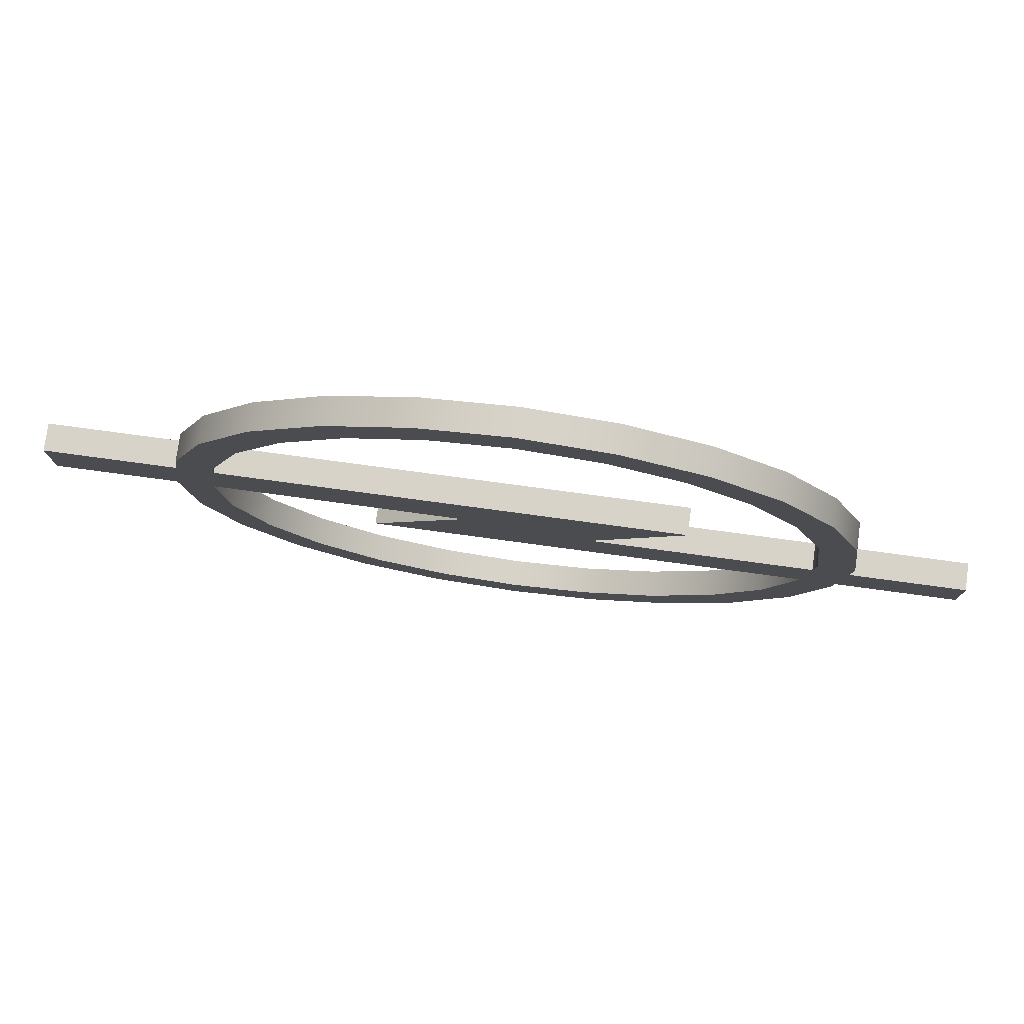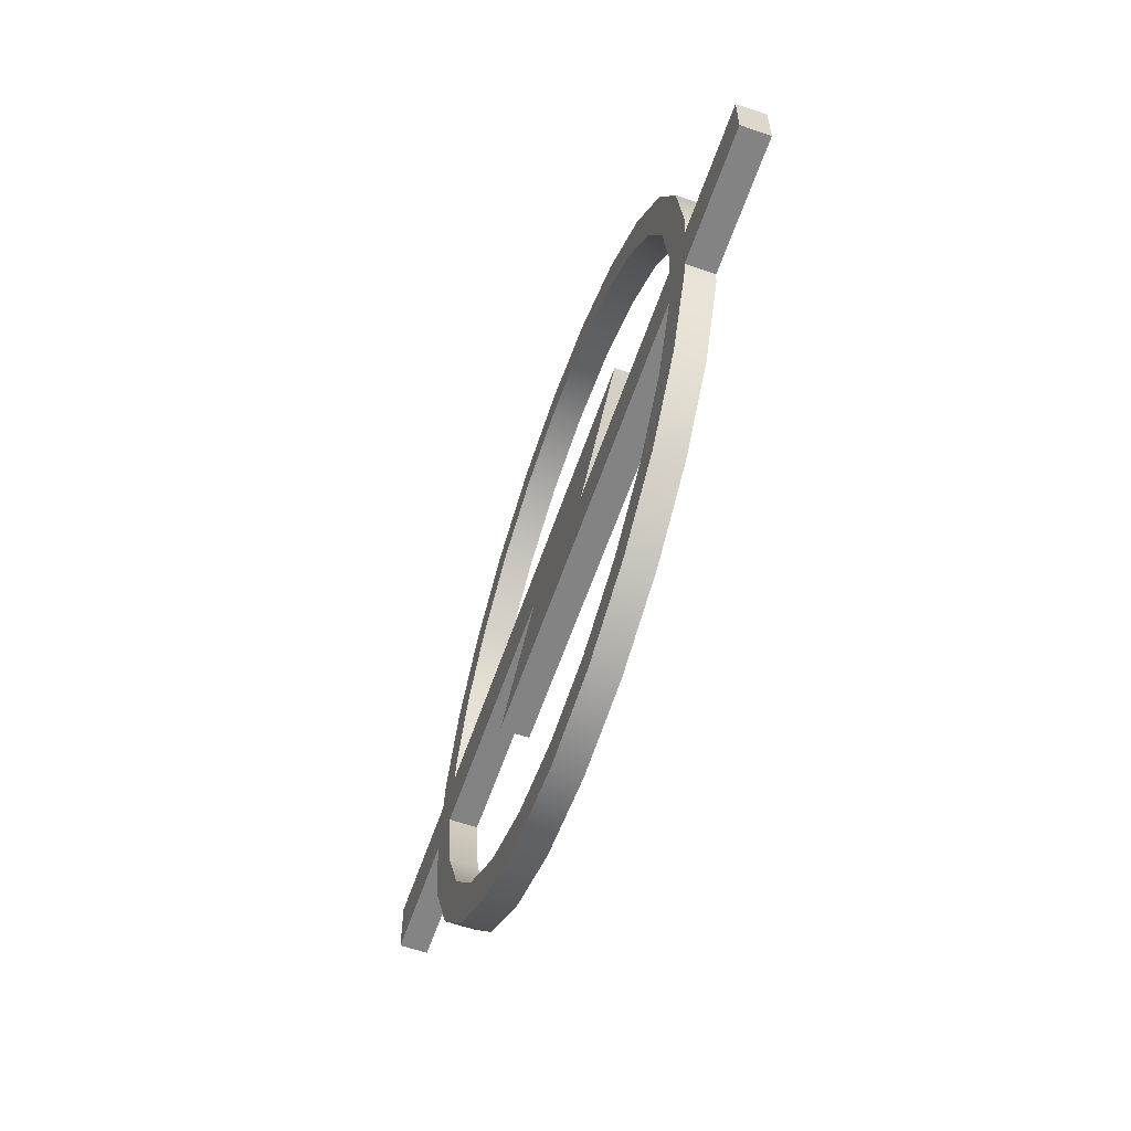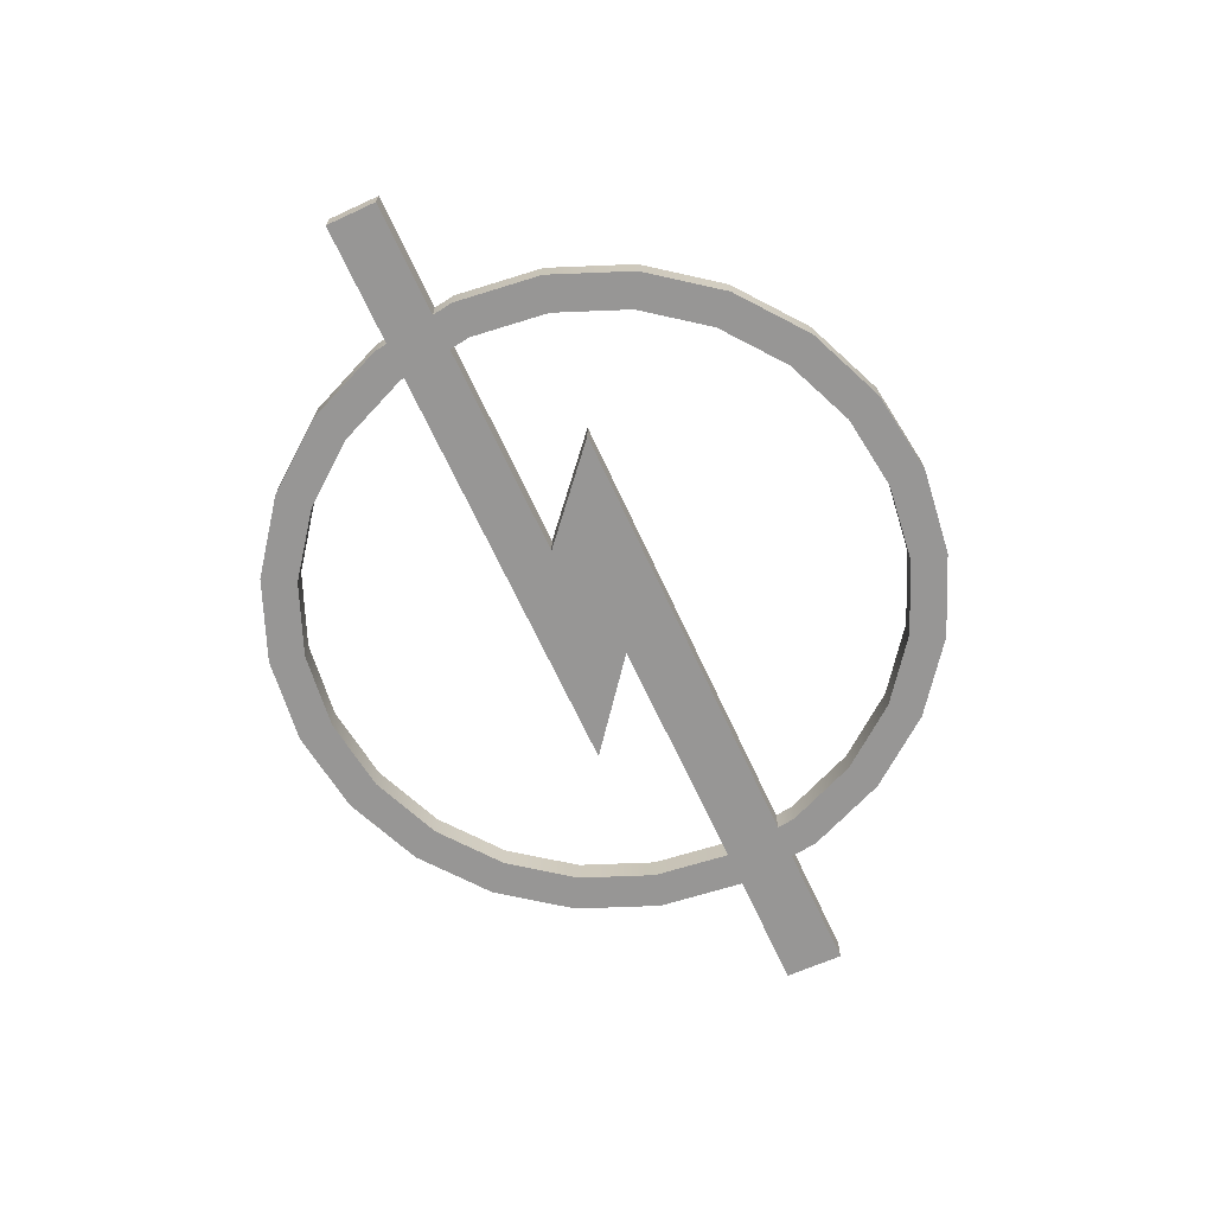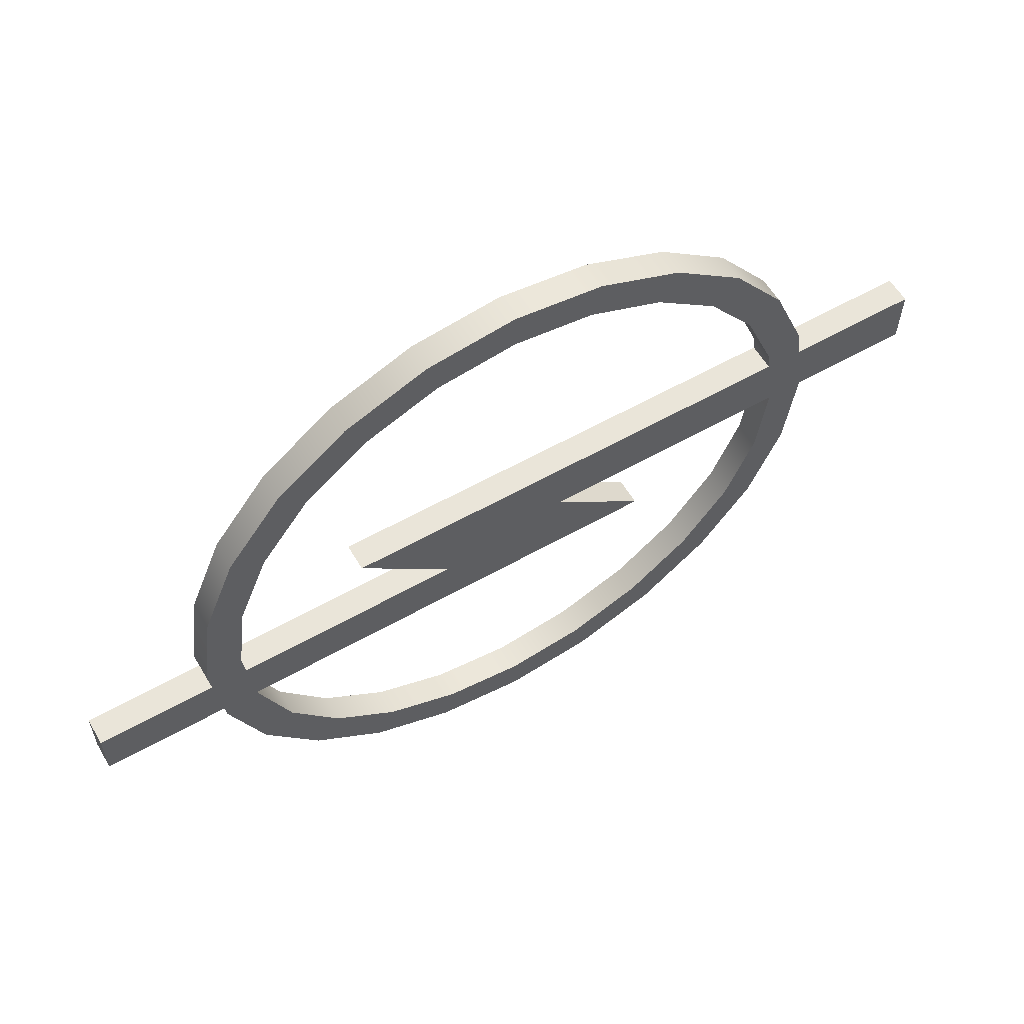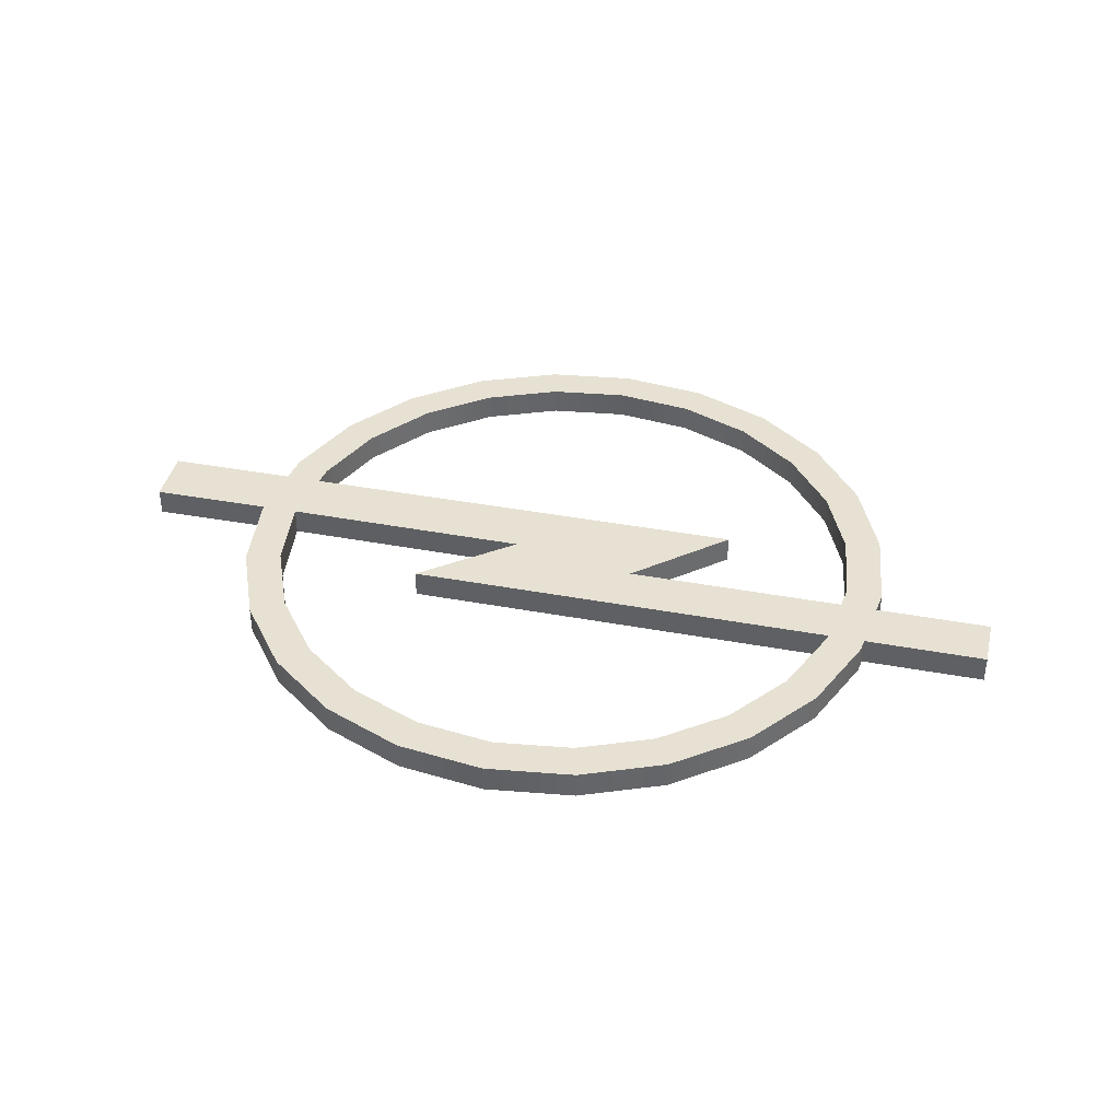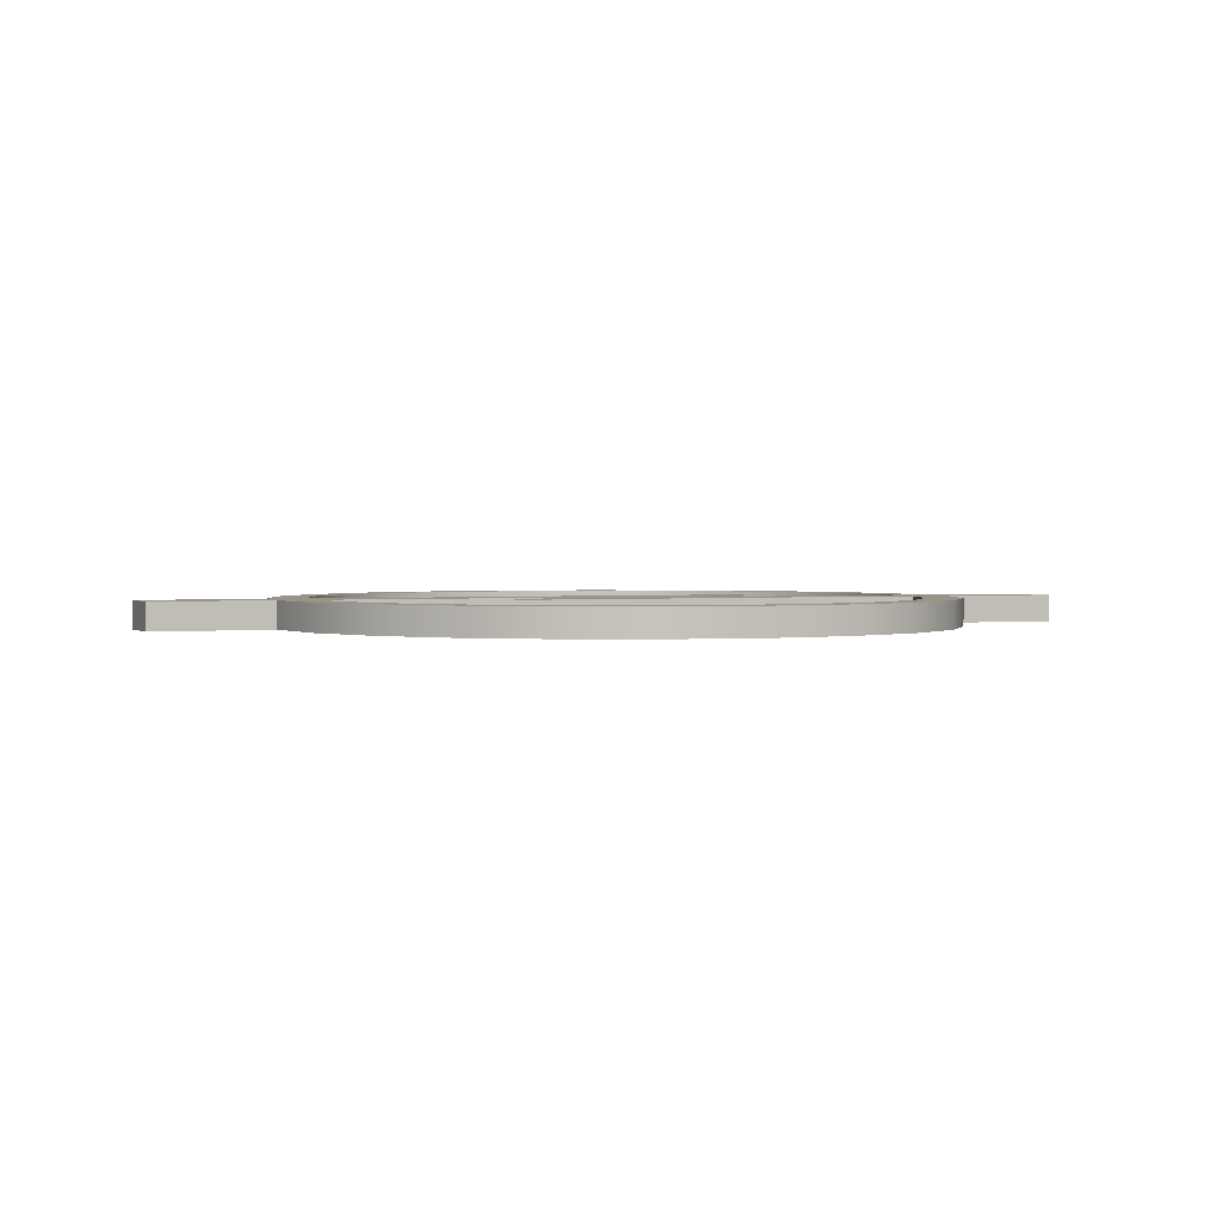
<metadata>
{"format":"obj","ext":"obj","renderer":"f3d","projection":"perspective","resolution":1024,"background":"white","views":[{"elev":77.0,"azim":7.7,"up":"+Y"},{"elev":-61.0,"azim":70.9,"up":"+Y"},{"elev":-67.9,"azim":114.8,"up":"+Z"},{"elev":58.4,"azim":149.7,"up":"+Y"},{"elev":38.8,"azim":13.2,"up":"+Z"},{"elev":1.7,"azim":-22.2,"up":"+Z"}]}
</metadata>
<code>
v  -30.19 23.49 -1.28
v  -30.19 23.49 1.28
v  -31.27 31.69 1.28
v  -31.27 31.69 -1.28
v  27.87 15.85 1.28
v  27.87 15.85 -1.28
v  31.04 23.49 -1.28
v  31.04 23.49 1.28
v  22.83 9.283 1.28
v  22.83 9.283 -1.28
v  -27.85 31.69 1.28
v  -27.02 15.85 1.28
v  -26.88 24.38 1.28
v  -21.99 9.283 1.28
v  -24.06 17.56 1.28
v  -19.57 11.7 1.28
v  -15.42 4.246 1.28
v  -13.71 7.212 1.28
v  -7.78 1.08 1.28
v  -6.894 4.388 1.28
v  0.4226 -0 1.28
v  0.4226 3.425 1.28
v  7.739 4.388 1.28
v  8.625 1.08 1.28
v  14.56 7.212 1.28
v  16.27 4.246 1.28
v  20.41 11.7 1.28
v  24.9 17.56 1.28
v  27.73 24.38 1.28
v  27.78 24.79 1.28
v  28.42 29.64 1.28
v  7.602 29.64 1.28
v  -4.456 31.62 1.28
v  -13.03 24.79 1.28
v  16.14 37.22 1.28
v  -27.12 37.22 1.28
v  -27.02 47.54 1.28
v  -30.19 39.9 1.28
v  -30.54 37.22 1.28
v  -42.65 31.62 1.28
v  -42.76 37.22 1.28
v  -26.88 39.01 1.28
v  -21.99 54.1 1.28
v  -24.06 45.83 1.28
v  -19.57 51.68 1.28
v  -15.42 59.14 1.28
v  -13.71 56.17 1.28
v  -7.78 62.31 1.28
v  -6.894 59 1.28
v  0.4226 63.39 1.28
v  0.4226 59.96 1.28
v  7.739 59 1.28
v  8.625 62.31 1.28
v  14.56 56.17 1.28
v  16.27 59.14 1.28
v  20.41 51.68 1.28
v  22.83 54.1 1.28
v  24.9 45.83 1.28
v  27.87 47.54 1.28
v  27.73 39.01 1.28
v  28.69 31.69 1.28
v  31.04 39.9 1.28
v  31.21 24.79 1.28
v  32.12 31.69 1.28
v  31.84 29.64 1.28
v  42.76 24.79 1.28
v  42.76 29.64 1.28
v  -4.456 31.62 -1.28
v  -27.85 31.69 -1.28
v  -27.12 37.22 -1.28
v  16.14 37.22 -1.28
v  7.602 29.64 -1.28
v  27.78 24.79 -1.28
v  -13.03 24.79 -1.28
v  28.42 29.64 -1.28
v  28.69 31.69 -1.28
v  31.04 39.9 -1.28
v  27.87 47.54 -1.28
v  27.73 39.01 -1.28
v  24.9 45.83 -1.28
v  22.83 54.1 -1.28
v  20.41 51.68 -1.28
v  16.27 59.14 -1.28
v  14.56 56.17 -1.28
v  8.625 62.31 -1.28
v  7.739 59 -1.28
v  0.4226 59.96 -1.28
v  0.4226 63.39 -1.28
v  -6.894 59 -1.28
v  -7.78 62.31 -1.28
v  -13.71 56.17 -1.28
v  -15.42 59.14 -1.28
v  -19.57 51.68 -1.28
v  -21.99 54.1 -1.28
v  -24.06 45.83 -1.28
v  -26.88 39.01 -1.28
v  -27.02 47.54 -1.28
v  -30.19 39.9 -1.28
v  -30.54 37.22 -1.28
v  -42.65 31.62 -1.28
v  -42.76 37.22 -1.28
v  -27.02 15.85 -1.28
v  -26.88 24.38 -1.28
v  -21.99 9.283 -1.28
v  -24.06 17.56 -1.28
v  -19.57 11.7 -1.28
v  -15.42 4.246 -1.28
v  -13.71 7.212 -1.28
v  -7.78 1.08 -1.28
v  -6.894 4.388 -1.28
v  0.4226 0 -1.28
v  0.4226 3.425 -1.28
v  7.739 4.388 -1.28
v  8.625 1.08 -1.28
v  14.56 7.212 -1.28
v  16.27 4.246 -1.28
v  20.41 11.7 -1.28
v  24.9 17.56 -1.28
v  27.73 24.38 -1.28
v  31.21 24.79 -1.28
v  32.12 31.69 -1.28
v  31.84 29.64 -1.28
v  42.76 24.79 -1.28
v  42.76 29.64 -1.28
g Group_001
f 1 2 3 4
f 5 6 7 8
f 9 10 6 5
f 11 2 12 13
f 13 12 14 15
f 16 15 14 17
f 18 16 17 19
f 20 18 19 21
f 22 20 21 23
f 23 21 24 25
f 25 24 26 27
f 27 26 9 28
f 28 9 5 29
f 30 29 5 31
f 30 31 32 33
f 30 33 34
f 33 32 35 36
f 11 33 36 37
f 2 11 37 38
f 2 38 39 3
f 40 3 39 41
f 37 36 42 43
f 43 42 44 45
f 46 43 45 47
f 48 46 47 49
f 50 48 49 51
f 50 51 52 53
f 53 52 54 55
f 55 54 56 57
f 57 56 58 59
f 59 58 60 61
f 62 59 61 8
f 8 61 31 5
f 62 8 63 64
f 65 64 63 66
f 65 66 67
f 68 69 70 71
f 68 71 72 73
f 68 73 74
f 73 72 75 6
f 7 6 75 76
f 77 7 76 78
f 78 76 79 80
f 81 78 80 82
f 83 81 82 84
f 85 83 84 86
f 85 86 87 88
f 88 87 89 90
f 90 89 91 92
f 92 91 93 94
f 94 93 95 96
f 97 94 96 70
f 97 70 69 1
f 98 97 1 99
f 99 1 4 100
f 99 100 101
f 102 1 69 103
f 104 102 103 105
f 104 105 106 107
f 107 106 108 109
f 109 108 110 111
f 111 110 112 113
f 114 111 113 115
f 116 114 115 117
f 10 116 117 118
f 6 10 118 119
f 6 119 73
f 120 7 77 121
f 120 121 122 123
f 123 122 124
f 116 10 9 26
f 114 116 26 24
f 111 114 24 21
f 109 111 21 19
f 107 109 19 17
f 104 107 17 14
f 104 14 12 102
f 102 12 2 1
f 36 70 96 42
f 71 70 36 35
f 72 71 35 32
f 75 72 32 31
f 75 31 61 76
f 76 61 60 79
f 79 60 58 80
f 80 58 56 82
f 84 82 56 54
f 86 84 54 52
f 87 86 52 51
f 89 87 51 49
f 100 4 3 40
f 100 40 41 101
f 99 101 41 39
f 99 39 38 98
f 98 38 37 97
f 97 37 43 94
f 92 94 43 46
f 90 92 46 48
f 88 90 48 50
f 85 88 50 53
f 83 85 53 55
f 81 83 55 57
f 59 78 81 57
f 62 77 78 59
f 64 121 77 62
f 65 122 121 64
f 124 122 65 67
f 66 123 124 67
f 120 123 66 63
f 8 7 120 63
f 44 95 93 45
f 42 96 95 44
f 91 89 49 47
f 93 91 47 45
f 69 68 33 11
f 13 103 69 11
f 15 105 103 13
f 16 106 105 15
f 108 106 16 18
f 110 108 18 20
f 112 110 20 22
f 113 112 22 23
f 115 113 23 25
f 117 115 25 27
f 117 27 28 118
f 118 28 29 119
f 119 29 30 73
f 74 73 30 34
f 68 74 34 33

</code>
